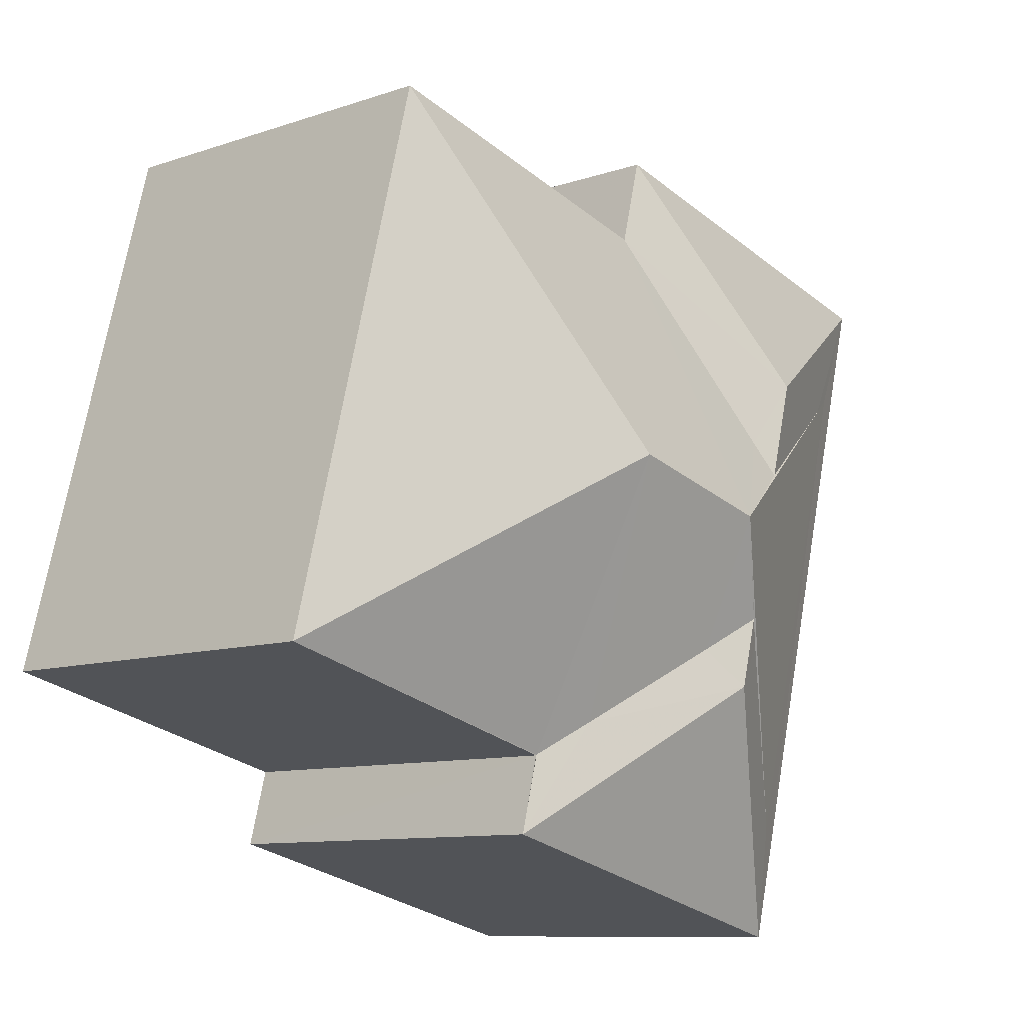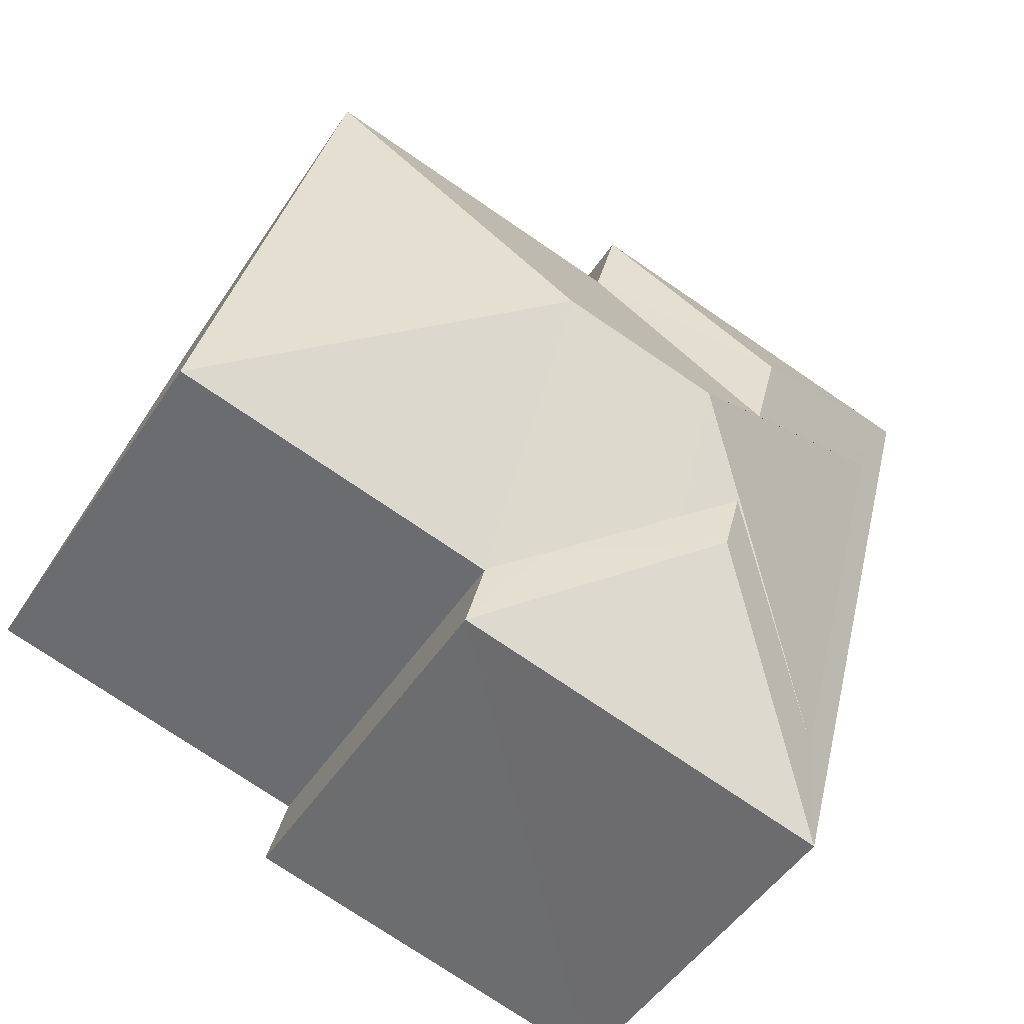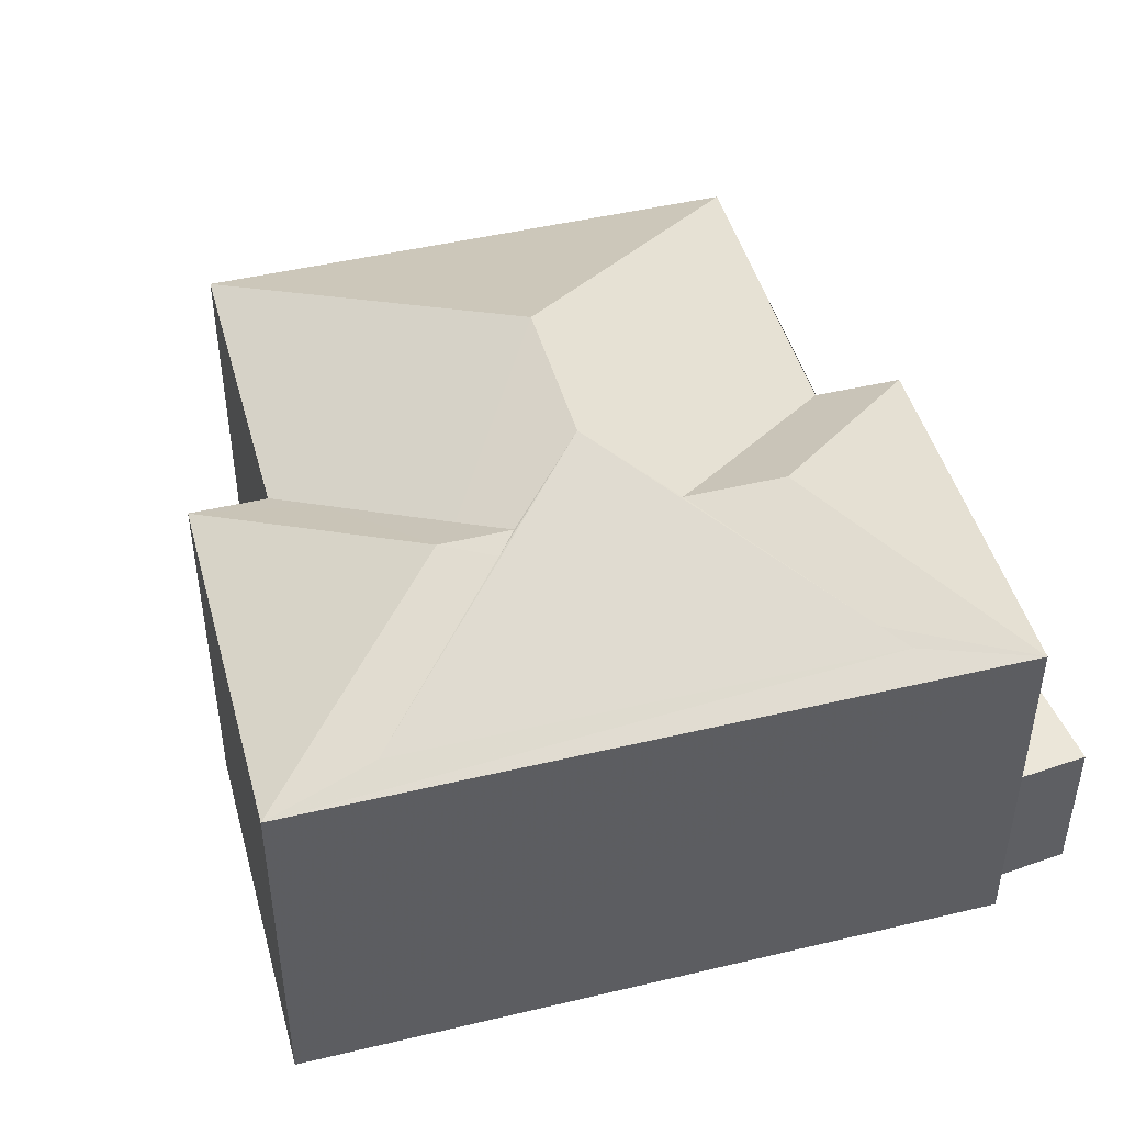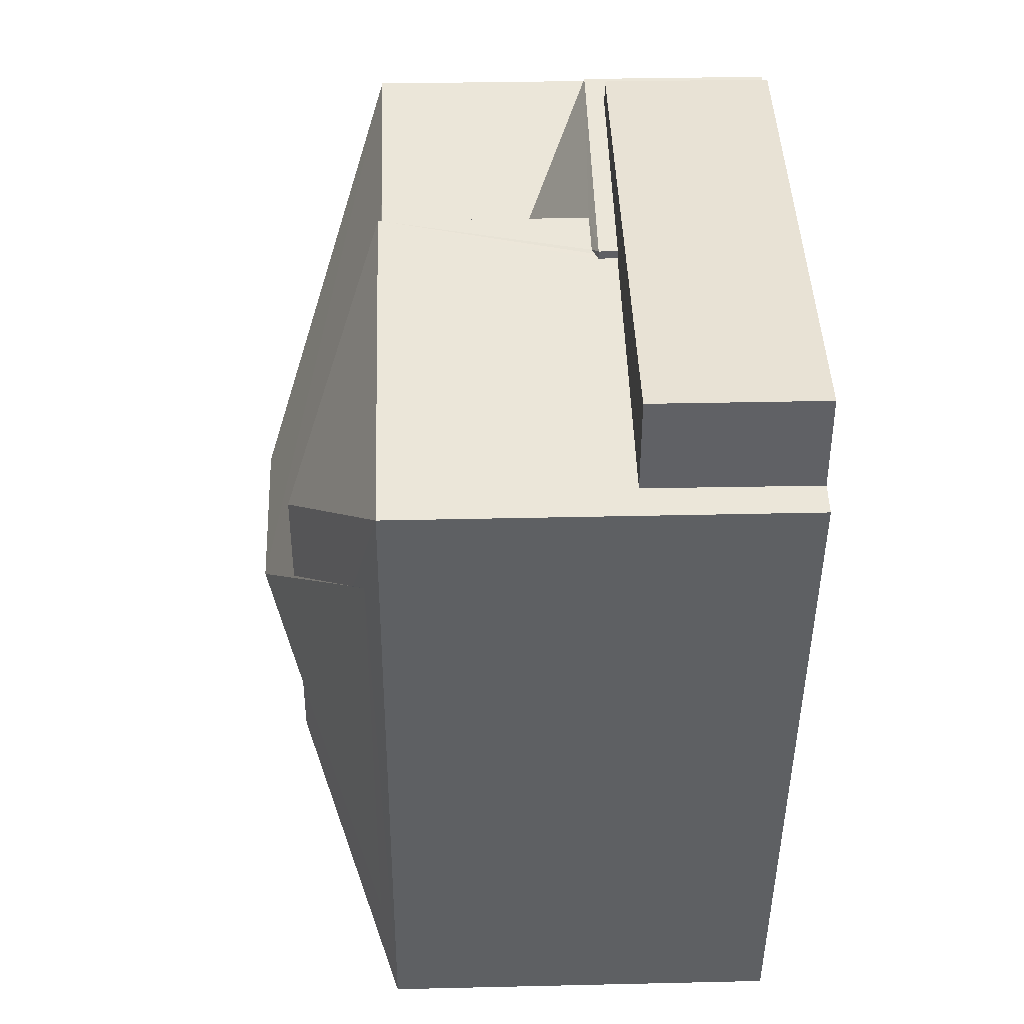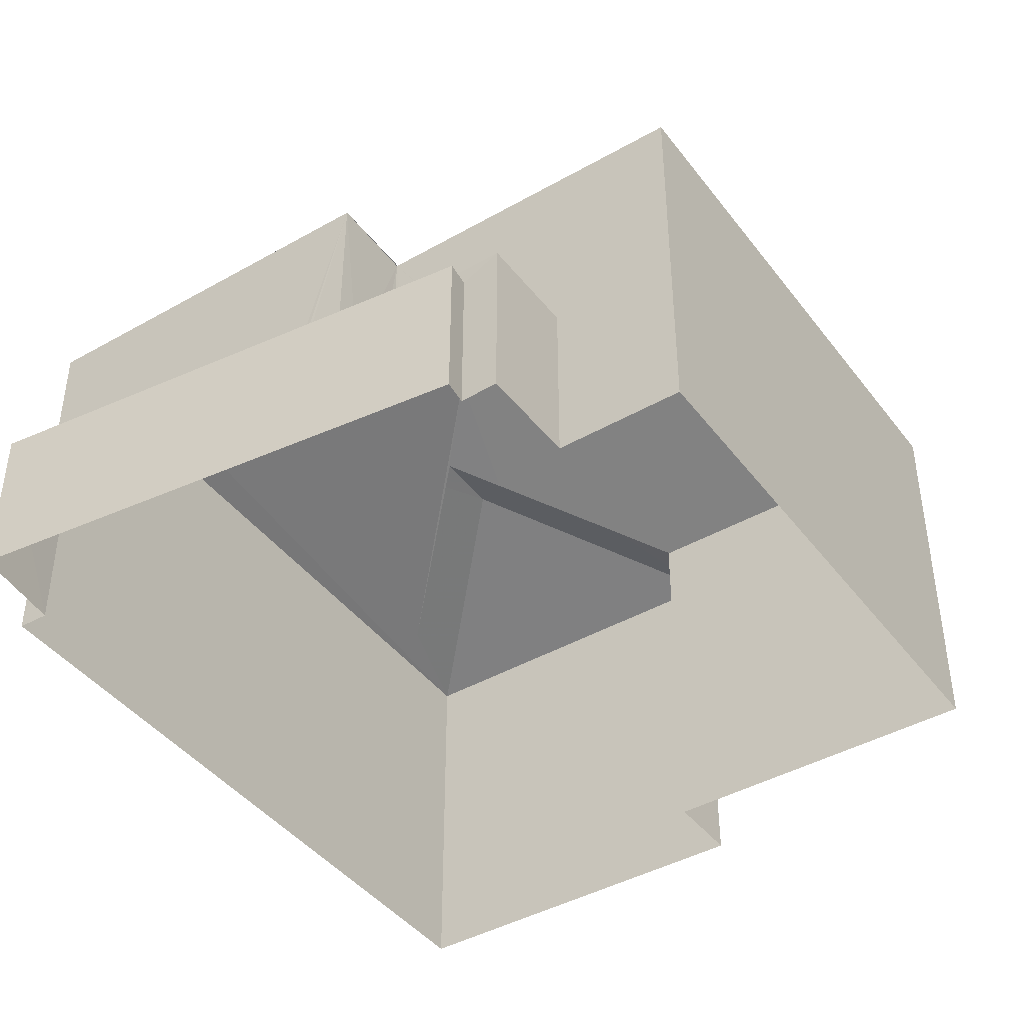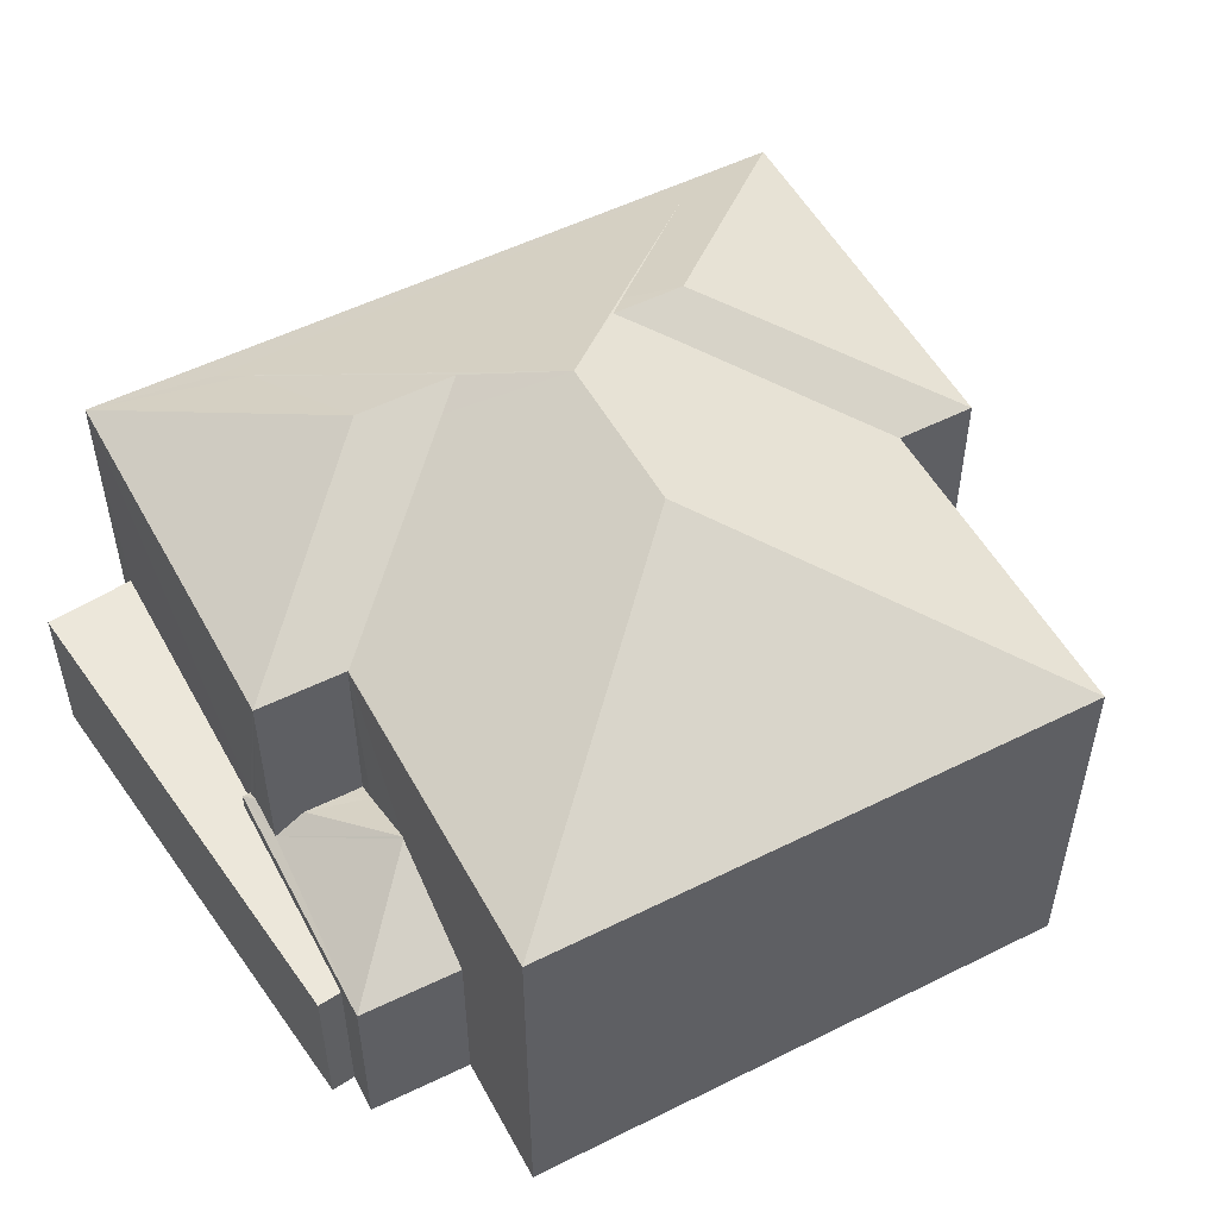
<metadata>
{"format":"obj","ext":"obj","renderer":"f3d","projection":"perspective","resolution":1024,"background":"white","views":[{"elev":-9.6,"azim":-48.1,"up":"+Y"},{"elev":-48.1,"azim":-31.5,"up":"+Y"},{"elev":46.6,"azim":60.3,"up":"+Z"},{"elev":32.4,"azim":88.1,"up":"+Y"},{"elev":-42.7,"azim":-160.4,"up":"+Z"},{"elev":52.9,"azim":-132.7,"up":"+Z"}]}
</metadata>
<code>
v -8.931e+04 -9.969e+04 5.968
v -8.931e+04 -9.969e+04 5.968
v -8.93e+04 -9.969e+04 5.968
v -8.93e+04 -9.968e+04 5.966
v -8.93e+04 -9.968e+04 5.966
v -8.931e+04 -9.968e+04 5.967
v -8.931e+04 -9.968e+04 5.968
v -8.931e+04 -9.967e+04 5.968
v -8.931e+04 -9.967e+04 5.967
v -8.93e+04 -9.967e+04 5.966
v -8.931e+04 -9.967e+04 5.967
v -8.931e+04 -9.967e+04 5.967
v -8.93e+04 -9.969e+04 13
v -8.93e+04 -9.968e+04 13
v -8.931e+04 -9.968e+04 14.98
v -8.931e+04 -9.969e+04 13.12
v -8.931e+04 -9.969e+04 12.75
v -8.931e+04 -9.969e+04 12.75
v -8.93e+04 -9.968e+04 14.18
v -8.93e+04 -9.968e+04 14.34
v -8.93e+04 -9.968e+04 14.34
v -8.931e+04 -9.967e+04 12.74
v -8.931e+04 -9.968e+04 12.75
v -8.931e+04 -9.968e+04 12.74
v -8.93e+04 -9.968e+04 13.19
v -8.93e+04 -9.968e+04 14.12
v -8.93e+04 -9.968e+04 14.34
v -8.931e+04 -9.968e+04 9.551
v -8.931e+04 -9.968e+04 10.2
v -8.931e+04 -9.968e+04 9.693
v -8.931e+04 -9.968e+04 9.548
v -8.931e+04 -9.968e+04 9.113
v -8.931e+04 -9.968e+04 10.2
v -8.931e+04 -9.967e+04 9.113
v -8.931e+04 -9.967e+04 12.75
v -8.93e+04 -9.968e+04 14.34
v -8.93e+04 -9.968e+04 12.75
v -8.93e+04 -9.967e+04 9.21
v -8.93e+04 -9.967e+04 9.165
v -8.93e+04 -9.967e+04 9.112
v -8.931e+04 -9.968e+04 14.98
v -8.931e+04 -9.968e+04 12.74
v -8.93e+04 -9.969e+04 12.75
v -8.931e+04 -9.967e+04 9.216
v -8.93e+04 -9.967e+04 8.797
v -8.93e+04 -9.968e+04 8.797
v -8.93e+04 -9.967e+04 8.797
v -8.931e+04 -9.967e+04 8.798
v -8.931e+04 -9.967e+04 8.798
v -8.93e+04 -9.967e+04 8.797
v -8.93e+04 -9.967e+04 9.112
v -8.931e+04 -9.968e+04 9.546
v -8.931e+04 -9.968e+04 13.98
v -8.931e+04 -9.969e+04 12.74
f 1 2 3
f 4 3 5
f 6 2 7
f 6 7 8
f 9 10 5
f 11 10 9
f 12 9 6
f 3 2 5
f 5 2 6
f 9 5 6
f 13 14 15
f 16 17 18
f 19 20 21
f 22 23 24
f 25 15 14
f 15 23 22
f 26 23 15
f 27 15 25
f 26 15 27
f 28 29 30
f 31 28 30
f 32 33 34
f 35 36 37
f 38 39 40
f 41 22 42
f 14 43 37
f 21 43 13
f 21 13 19
f 25 14 37
f 13 43 14
f 33 29 44
f 33 44 34
f 44 40 34
f 29 28 44
f 38 40 44
f 45 46 47
f 48 47 49
f 49 47 50
f 47 46 50
f 22 41 15
f 39 51 40
f 31 30 52
f 13 15 19
f 15 41 53
f 19 15 20
f 20 15 53
f 54 17 42
f 42 17 41
f 16 53 41
f 17 16 41
f 25 37 36
f 27 25 36
f 20 53 21
f 21 16 18
f 21 53 16
f 43 21 18
f 36 35 23
f 26 36 23
f 26 27 36
f 54 42 7
f 2 54 7
f 47 40 51
f 45 47 51
f 44 28 35
f 35 24 23
f 24 31 52
f 28 31 24
f 28 24 35
f 18 1 3
f 43 18 3
f 40 48 34
f 34 48 12
f 40 47 48
f 12 48 9
f 37 43 3
f 4 37 3
f 18 54 1
f 1 54 2
f 17 54 18
f 6 8 32
f 30 24 52
f 8 22 32
f 24 33 22
f 22 33 32
f 29 24 30
f 33 24 29
f 32 34 12
f 6 32 12
f 50 10 11
f 49 50 11
f 9 49 11
f 9 48 49
f 5 46 4
f 44 35 38
f 46 45 51
f 4 46 37
f 51 35 37
f 38 35 39
f 39 35 51
f 46 51 37
f 42 8 7
f 42 22 8
f 50 5 10
f 50 46 5

</code>
